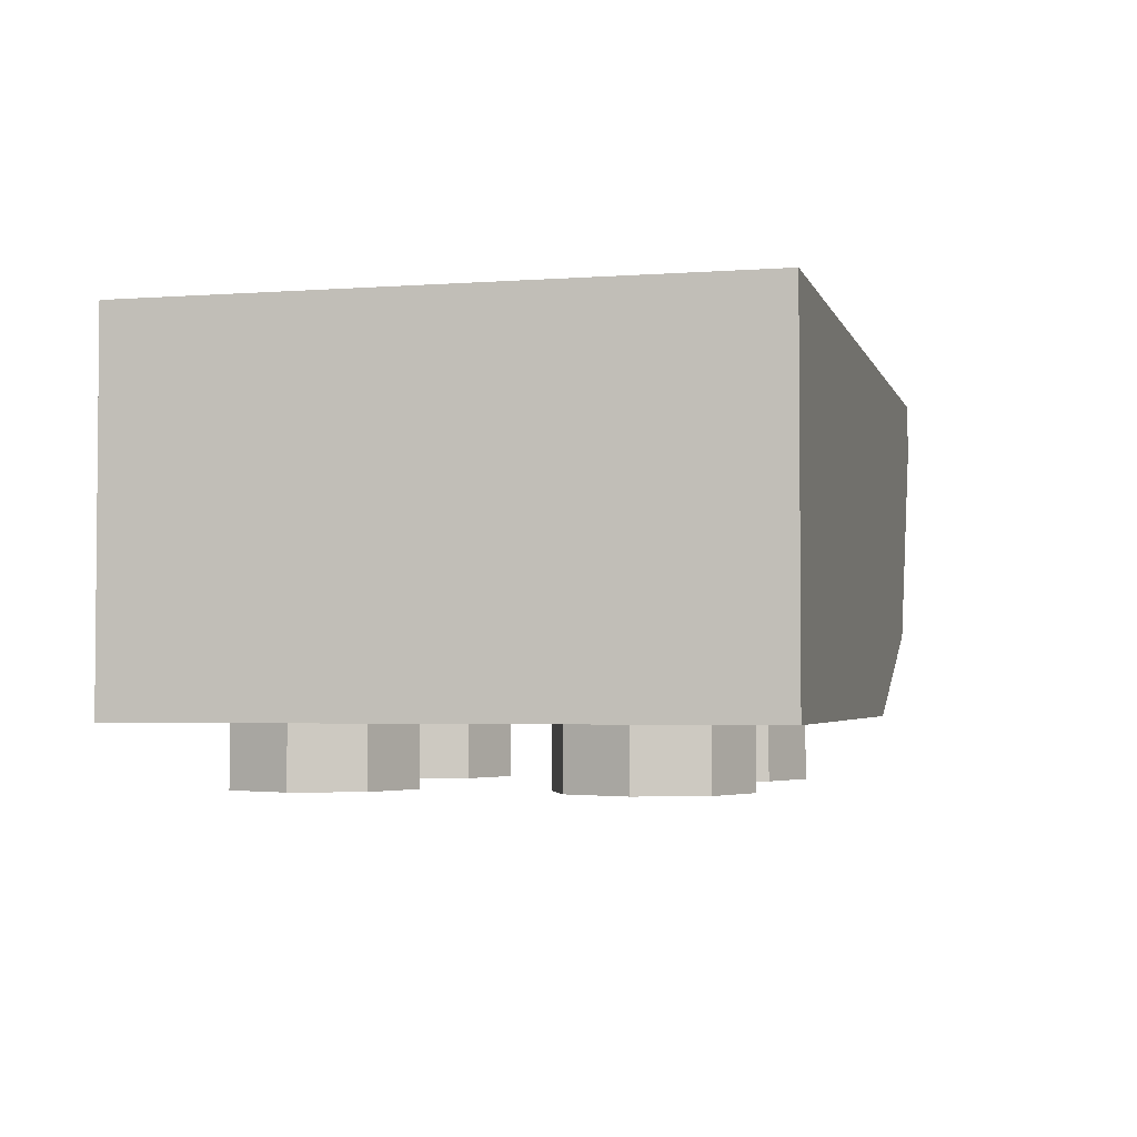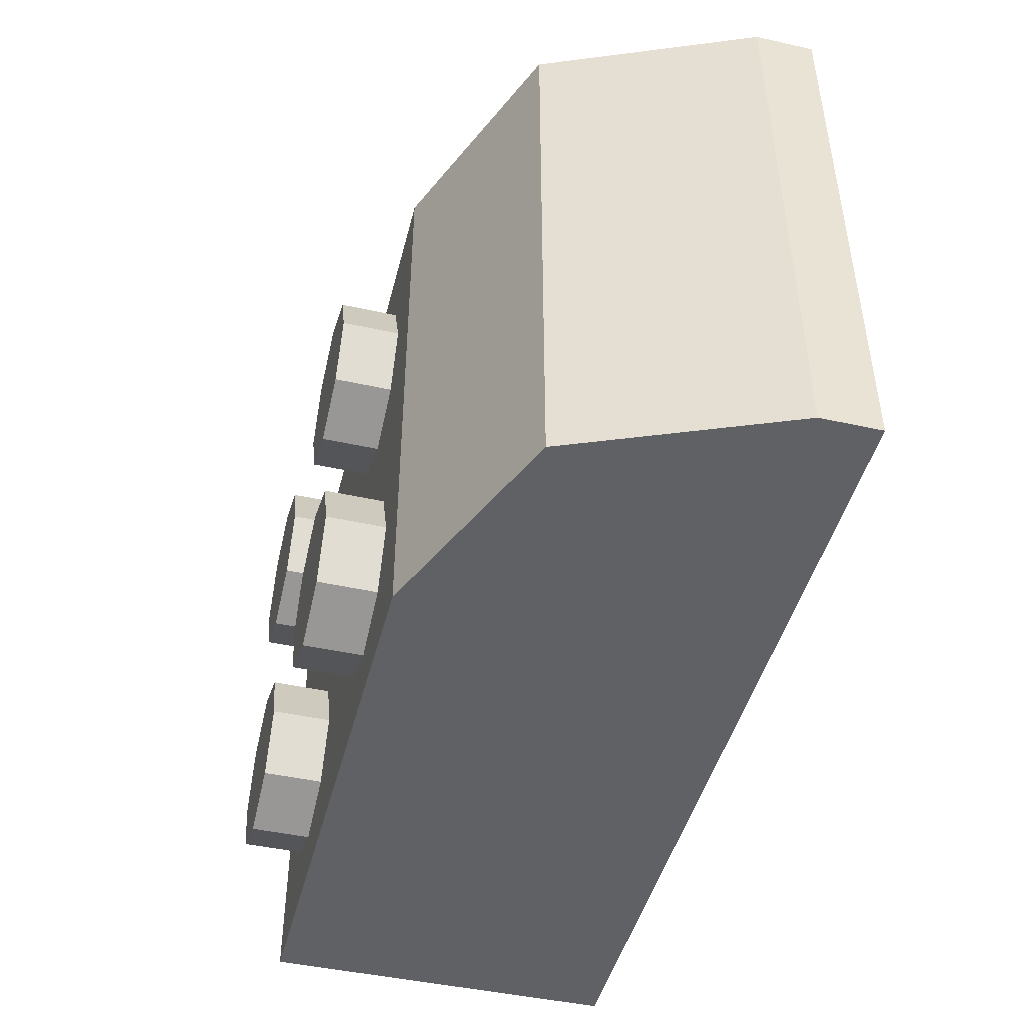
<metadata>
{"format":"obj","ext":"obj","renderer":"f3d","projection":"perspective","resolution":1024,"background":"white","views":[{"elev":-3.1,"azim":-75.9,"up":"+Y"},{"elev":-46.0,"azim":75.8,"up":"+Z"}]}
</metadata>
<code>
v 2 1.2 1
v 1.8 1.2 0.8
v -0.8 1.2 0.8
v -1 1.2 1
v -1 1.2 1
v -0.8 1.2 0.8
v -0.8 1.2 -0.8
v -1 1.2 -1
v -1 1.2 -1
v -0.8 1.2 -0.8
v 1.8 1.2 -0.8
v 2 1.2 -1
v 2 1.2 -1
v 1.8 1.2 -0.8
v 1.8 1.2 0.8
v 2 1.2 1
v -0.8 1.2 0.8
v -0.8 0.2 0.8
v -0.8 0.2 -0.8
v -0.8 1.2 -0.8
v 1.8 1.2 0.8
v 1.8 1 0.8
v 1 1 0.8
v -0.8 1.2 0.8
v 1 1 0.8
v 1 0.2 0.8
v -0.8 0.2 0.8
v -0.8 1.2 0.8
v 1.8 1 0.8
v 1.8 1.2 0.8
v 1.8 1.2 -0.8
v 1.8 1 -0.8
v -0.8 1.2 -0.8
v 1 1 -0.8
v 1.8 1 -0.8
v 1.8 1.2 -0.8
v -0.8 1.2 -0.8
v -0.8 0.2 -0.8
v 1 0.2 -0.8
v 1 1 -0.8
v 1 1 0.8
v 1.8 1 0.8
v 1.566 0.4343 0.8
v 1 1 0.8
v 1.566 0.4343 0.8
v 1 0.2 0.8
v 1 1 -0.8
v 1.8 1 -0.8
v 1.566 0.4343 -0.8
v 1 1 -0.8
v 1.566 0.4343 -0.8
v 1 0.2 -0.8
v -1 1.2 -1
v -1 0 -1
v -1 0 1
v -1 1.2 1
v -1 1.2 1
v 1 1 1
v 2 1 1
v 2 1.2 1
v -1 1.2 1
v -1 0 1
v 1 0 1
v 1 1 1
v 2 1.2 1
v 2 1 1
v 2 1 -1
v 2 1.2 -1
v 2 1.2 -1
v 2 1 -1
v 1 1 -1
v -1 1.2 -1
v 1 1 -1
v 1 0 -1
v -1 0 -1
v -1 1.2 -1
v 1 1 1
v 2 1 1
v 1.707 0.2929 1
v 1 1 1
v 1.707 0.2929 1
v 1 0 1
v 1 1 -1
v 2 1 -1
v 1.707 0.2929 -1
v 1 1 -1
v 1.707 0.2929 -1
v 1 0 -1
v 1 0.2 0.3
v 1 0.3236 0.3
v 1.115 0.3236 0.2772
v 1.115 0.2228 0.2772
v 1.115 0.2228 0.2772
v 1.115 0.3236 0.2772
v 1.212 0.3236 0.2122
v 1.212 0.2422 0.2122
v 1.212 0.2422 0.2122
v 1.212 0.3236 0.2122
v 1.277 0.3236 0.1148
v 1.277 0.2551 0.1148
v 1.277 0.2551 0.1148
v 1.277 0.3236 0.1148
v 1.3 0.3236 0
v 1.3 0.2596 0
v 1.3 0.2596 0
v 1.3 0.3236 0
v 1.277 0.3236 -0.1148
v 1.277 0.2551 -0.1148
v 1.277 0.2551 -0.1148
v 1.277 0.3236 -0.1148
v 1.212 0.3236 -0.2122
v 1.212 0.2422 -0.2122
v 1.212 0.2422 -0.2122
v 1.212 0.3236 -0.2122
v 1.115 0.3236 -0.2772
v 1.115 0.2228 -0.2772
v 1.115 0.2228 -0.2772
v 1.115 0.3236 -0.2772
v 1 0.3236 -0.3
v 1 0.2 -0.3
v 1.153 0.3236 0.3695
v 1 0.3236 0.4
v 1 0.2 0.4
v 1.153 0.2304 0.3695
v 1.283 0.3236 0.2828
v 1.153 0.3236 0.3695
v 1.153 0.2304 0.3695
v 1.283 0.2562 0.2828
v 1.306 0.2609 0.248
v 1.283 0.3236 0.2828
v 1.283 0.2562 0.2828
v 1.37 0.3236 0.1531
v 1.283 0.3236 0.2828
v 1.306 0.2609 0.248
v 1.37 0.3033 0.1531
v 1.4 0.3236 0
v 1.37 0.3236 0.1531
v 1.37 0.3033 0.1531
v 1.37 0.3236 -0.1531
v 1.4 0.3236 0
v 1.37 0.3033 -0.1531
v 1.37 0.3033 -0.1531
v 1.306 0.2609 -0.248
v 1.283 0.3236 -0.2828
v 1.37 0.3236 -0.1531
v 1.283 0.3236 -0.2828
v 1.306 0.2609 -0.248
v 1.283 0.2562 -0.2828
v 1.283 0.3236 -0.2828
v 1.283 0.2562 -0.2828
v 1.153 0.2304 -0.3695
v 1.153 0.3236 -0.3695
v 1 0.2 -0.4
v 1 0.3236 -0.4
v 1.153 0.3236 -0.3695
v 1.153 0.2304 -0.3695
v 0.7879 0.2 0.2121
v 1 0.2 0.3
v 1 0.3236 0.3
v 0.7879 0.3236 0.2121
v 0.7 0.2 0
v 0.7879 0.2 0.2121
v 0.7879 0.3236 0.2121
v 0.7 0.3236 0
v 0.7879 0.2 -0.2121
v 0.7 0.2 0
v 0.7 0.3236 0
v 0.7879 0.3236 -0.2121
v 1 0.2 -0.3
v 0.7879 0.2 -0.2121
v 0.7879 0.3236 -0.2121
v 1 0.3236 -0.3
v 0.7172 0.2 0.2828
v 1 0.2 0.4
v 1 0.3236 0.4
v 0.7172 0.3236 0.2828
v 0.6 0.2 0
v 0.7172 0.2 0.2828
v 0.7172 0.3236 0.2828
v 0.6 0.3236 0
v 0.7172 0.2 -0.2828
v 0.6 0.2 0
v 0.6 0.3236 0
v 0.7172 0.3236 -0.2828
v 1 0.2 -0.4
v 0.7172 0.2 -0.2828
v 0.7172 0.3236 -0.2828
v 1 0.3236 -0.4
v 1 0.2 -0.8
v -0.8 0.2 -0.8
v -0.8 0.2 0.8
v 1 0.2 0.8
v 1.566 0.4343 0.8
v 1.8 1 0.8
v 1.8 1 -0.8
v 1.566 0.4343 -0.8
v 1 0.2 0.8
v 1.566 0.4343 0.8
v 1.566 0.4343 -0.8
v 1 0.2 -0.8
v 1 0 1
v -1 0 1
v -1 0 -1
v 1 0 -1
v 1.707 0.2929 1
v 2 1 1
v 2 1 -1
v 1.707 0.2929 -1
v 1 0 1
v 1.707 0.2929 1
v 1.707 0.2929 -1
v 1 0 -1
v -0.2879 0 -0.2879
v -0.2 0 -0.5
v -0.2 -0.2 -0.5
v -0.2879 -0.2 -0.2879
v -0.5 0 -0.2
v -0.2879 0 -0.2879
v -0.2879 -0.2 -0.2879
v -0.5 -0.2 -0.2
v -0.7121 0 -0.2879
v -0.5 0 -0.2
v -0.5 -0.2 -0.2
v -0.7121 -0.2 -0.2879
v -0.8 0 -0.5
v -0.7121 0 -0.2879
v -0.7121 -0.2 -0.2879
v -0.8 -0.2 -0.5
v -0.7121 0 -0.7121
v -0.8 0 -0.5
v -0.8 -0.2 -0.5
v -0.7121 -0.2 -0.7121
v -0.5 0 -0.8
v -0.7121 0 -0.7121
v -0.7121 -0.2 -0.7121
v -0.5 -0.2 -0.8
v -0.2879 0 -0.7121
v -0.5 0 -0.8
v -0.5 -0.2 -0.8
v -0.2879 -0.2 -0.7121
v -0.2 0 -0.5
v -0.2879 0 -0.7121
v -0.2879 -0.2 -0.7121
v -0.2 -0.2 -0.5
v -0.5 -0.2 -0.5
v -0.2 -0.2 -0.5
v -0.2879 -0.2 -0.2879
v -0.5 -0.2 -0.5
v -0.2879 -0.2 -0.2879
v -0.5 -0.2 -0.2
v -0.5 -0.2 -0.5
v -0.5 -0.2 -0.2
v -0.7121 -0.2 -0.2879
v -0.5 -0.2 -0.5
v -0.7121 -0.2 -0.2879
v -0.8 -0.2 -0.5
v -0.5 -0.2 -0.5
v -0.8 -0.2 -0.5
v -0.7121 -0.2 -0.7121
v -0.5 -0.2 -0.5
v -0.7121 -0.2 -0.7121
v -0.5 -0.2 -0.8
v -0.5 -0.2 -0.5
v -0.5 -0.2 -0.8
v -0.2879 -0.2 -0.7121
v -0.5 -0.2 -0.5
v -0.2879 -0.2 -0.7121
v -0.2 -0.2 -0.5
v 0.7121 0 -0.2879
v 0.8 0 -0.5
v 0.8 -0.2 -0.5
v 0.7121 -0.2 -0.2879
v 0.5 0 -0.2
v 0.7121 0 -0.2879
v 0.7121 -0.2 -0.2879
v 0.5 -0.2 -0.2
v 0.2879 0 -0.2879
v 0.5 0 -0.2
v 0.5 -0.2 -0.2
v 0.2879 -0.2 -0.2879
v 0.2 0 -0.5
v 0.2879 0 -0.2879
v 0.2879 -0.2 -0.2879
v 0.2 -0.2 -0.5
v 0.2879 0 -0.7121
v 0.2 0 -0.5
v 0.2 -0.2 -0.5
v 0.2879 -0.2 -0.7121
v 0.5 0 -0.8
v 0.2879 0 -0.7121
v 0.2879 -0.2 -0.7121
v 0.5 -0.2 -0.8
v 0.7121 0 -0.7121
v 0.5 0 -0.8
v 0.5 -0.2 -0.8
v 0.7121 -0.2 -0.7121
v 0.8 0 -0.5
v 0.7121 0 -0.7121
v 0.7121 -0.2 -0.7121
v 0.8 -0.2 -0.5
v 0.5 -0.2 -0.5
v 0.8 -0.2 -0.5
v 0.7121 -0.2 -0.2879
v 0.5 -0.2 -0.5
v 0.7121 -0.2 -0.2879
v 0.5 -0.2 -0.2
v 0.5 -0.2 -0.5
v 0.5 -0.2 -0.2
v 0.2879 -0.2 -0.2879
v 0.5 -0.2 -0.5
v 0.2879 -0.2 -0.2879
v 0.2 -0.2 -0.5
v 0.5 -0.2 -0.5
v 0.2 -0.2 -0.5
v 0.2879 -0.2 -0.7121
v 0.5 -0.2 -0.5
v 0.2879 -0.2 -0.7121
v 0.5 -0.2 -0.8
v 0.5 -0.2 -0.5
v 0.5 -0.2 -0.8
v 0.7121 -0.2 -0.7121
v 0.5 -0.2 -0.5
v 0.7121 -0.2 -0.7121
v 0.8 -0.2 -0.5
v -0.2879 0 0.7121
v -0.2 0 0.5
v -0.2 -0.2 0.5
v -0.2879 -0.2 0.7121
v -0.5 0 0.8
v -0.2879 0 0.7121
v -0.2879 -0.2 0.7121
v -0.5 -0.2 0.8
v -0.7121 0 0.7121
v -0.5 0 0.8
v -0.5 -0.2 0.8
v -0.7121 -0.2 0.7121
v -0.8 0 0.5
v -0.7121 0 0.7121
v -0.7121 -0.2 0.7121
v -0.8 -0.2 0.5
v -0.7121 0 0.2879
v -0.8 0 0.5
v -0.8 -0.2 0.5
v -0.7121 -0.2 0.2879
v -0.5 0 0.2
v -0.7121 0 0.2879
v -0.7121 -0.2 0.2879
v -0.5 -0.2 0.2
v -0.2879 0 0.2879
v -0.5 0 0.2
v -0.5 -0.2 0.2
v -0.2879 -0.2 0.2879
v -0.2 0 0.5
v -0.2879 0 0.2879
v -0.2879 -0.2 0.2879
v -0.2 -0.2 0.5
v -0.5 -0.2 0.5
v -0.2 -0.2 0.5
v -0.2879 -0.2 0.7121
v -0.5 -0.2 0.5
v -0.2879 -0.2 0.7121
v -0.5 -0.2 0.8
v -0.5 -0.2 0.5
v -0.5 -0.2 0.8
v -0.7121 -0.2 0.7121
v -0.5 -0.2 0.5
v -0.7121 -0.2 0.7121
v -0.8 -0.2 0.5
v -0.5 -0.2 0.5
v -0.8 -0.2 0.5
v -0.7121 -0.2 0.2879
v -0.5 -0.2 0.5
v -0.7121 -0.2 0.2879
v -0.5 -0.2 0.2
v -0.5 -0.2 0.5
v -0.5 -0.2 0.2
v -0.2879 -0.2 0.2879
v -0.5 -0.2 0.5
v -0.2879 -0.2 0.2879
v -0.2 -0.2 0.5
v 0.7121 0 0.7121
v 0.8 0 0.5
v 0.8 -0.2 0.5
v 0.7121 -0.2 0.7121
v 0.5 0 0.8
v 0.7121 0 0.7121
v 0.7121 -0.2 0.7121
v 0.5 -0.2 0.8
v 0.2879 0 0.7121
v 0.5 0 0.8
v 0.5 -0.2 0.8
v 0.2879 -0.2 0.7121
v 0.2 0 0.5
v 0.2879 0 0.7121
v 0.2879 -0.2 0.7121
v 0.2 -0.2 0.5
v 0.2879 0 0.2879
v 0.2 0 0.5
v 0.2 -0.2 0.5
v 0.2879 -0.2 0.2879
v 0.5 0 0.2
v 0.2879 0 0.2879
v 0.2879 -0.2 0.2879
v 0.5 -0.2 0.2
v 0.7121 0 0.2879
v 0.5 0 0.2
v 0.5 -0.2 0.2
v 0.7121 -0.2 0.2879
v 0.8 0 0.5
v 0.7121 0 0.2879
v 0.7121 -0.2 0.2879
v 0.8 -0.2 0.5
v 0.5 -0.2 0.5
v 0.8 -0.2 0.5
v 0.7121 -0.2 0.7121
v 0.5 -0.2 0.5
v 0.7121 -0.2 0.7121
v 0.5 -0.2 0.8
v 0.5 -0.2 0.5
v 0.5 -0.2 0.8
v 0.2879 -0.2 0.7121
v 0.5 -0.2 0.5
v 0.2879 -0.2 0.7121
v 0.2 -0.2 0.5
v 0.5 -0.2 0.5
v 0.2 -0.2 0.5
v 0.2879 -0.2 0.2879
v 0.5 -0.2 0.5
v 0.2879 -0.2 0.2879
v 0.5 -0.2 0.2
v 0.5 -0.2 0.5
v 0.5 -0.2 0.2
v 0.7121 -0.2 0.2879
v 0.5 -0.2 0.5
v 0.7121 -0.2 0.2879
v 0.8 -0.2 0.5
v 0.2121 1.2 0.2121
v 0.3 1.2 0
v 0.3 0.2 0
v 0.2121 0.2 0.2121
v 0 1.2 0.3
v 0.2121 1.2 0.2121
v 0.2121 0.2 0.2121
v 0 0.2 0.3
v -0.2121 1.2 0.2121
v 0 1.2 0.3
v 0 0.2 0.3
v -0.2121 0.2 0.2121
v -0.3 1.2 0
v -0.2121 1.2 0.2121
v -0.2121 0.2 0.2121
v -0.3 0.2 0
v -0.2121 1.2 -0.2121
v -0.3 1.2 0
v -0.3 0.2 0
v -0.2121 0.2 -0.2121
v 0 1.2 -0.3
v -0.2121 1.2 -0.2121
v -0.2121 0.2 -0.2121
v 0 0.2 -0.3
v 0.2121 1.2 -0.2121
v 0 1.2 -0.3
v 0 0.2 -0.3
v 0.2121 0.2 -0.2121
v 0.3 1.2 0
v 0.2121 1.2 -0.2121
v 0.2121 0.2 -0.2121
v 0.3 0.2 0
v 0.2828 1.2 0.2828
v 0.4 1.2 0
v 0.4 0.2 0
v 0.2828 0.2 0.2828
v 0 1.2 0.4
v 0.2828 1.2 0.2828
v 0.2828 0.2 0.2828
v 0 0.2 0.4
v -0.2828 1.2 0.2828
v 0 1.2 0.4
v 0 0.2 0.4
v -0.2828 0.2 0.2828
v -0.4 1.2 0
v -0.2828 1.2 0.2828
v -0.2828 0.2 0.2828
v -0.4 0.2 0
v -0.2828 1.2 -0.2828
v -0.4 1.2 0
v -0.4 0.2 0
v -0.2828 0.2 -0.2828
v 0 1.2 -0.4
v -0.2828 1.2 -0.2828
v -0.2828 0.2 -0.2828
v 0 0.2 -0.4
v 0.2828 1.2 -0.2828
v 0 1.2 -0.4
v 0 0.2 -0.4
v 0.2828 0.2 -0.2828
v 0.4 1.2 0
v 0.2828 1.2 -0.2828
v 0.2828 0.2 -0.2828
v 0.4 0.2 0
v 0.4 1.2 0
v 0.2828 1.2 0.2828
v 0.2121 1.2 0.2121
v 0.3 1.2 0
v 0.2828 1.2 0.2828
v 0 1.2 0.4
v 0 1.2 0.3
v 0.2121 1.2 0.2121
v 0 1.2 0.4
v -0.2828 1.2 0.2828
v -0.2121 1.2 0.2121
v 0 1.2 0.3
v -0.2828 1.2 0.2828
v -0.4 1.2 0
v -0.3 1.2 0
v -0.2121 1.2 0.2121
v -0.4 1.2 0
v -0.2828 1.2 -0.2828
v -0.2121 1.2 -0.2121
v -0.3 1.2 0
v -0.2828 1.2 -0.2828
v 0 1.2 -0.4
v 0 1.2 -0.3
v -0.2121 1.2 -0.2121
v 0 1.2 -0.4
v 0.2828 1.2 -0.2828
v 0.2121 1.2 -0.2121
v 0 1.2 -0.3
v 0.2828 1.2 -0.2828
v 0.4 1.2 0
v 0.3 1.2 0
v 0.2121 1.2 -0.2121
v 1.212 1.2 0.2121
v 1.3 1.2 0
v 1.3 0.3236 0
v 1.212 0.3236 0.2121
v 1 1.2 0.3
v 1.212 1.2 0.2121
v 1.212 0.3236 0.2121
v 1 0.3236 0.3
v 0.7879 1.2 0.2121
v 1 1.2 0.3
v 1 0.3236 0.3
v 0.7879 0.3236 0.2121
v 0.7 1.2 0
v 0.7879 1.2 0.2121
v 0.7879 0.3236 0.2121
v 0.7 0.3236 0
v 0.7879 1.2 -0.2121
v 0.7 1.2 0
v 0.7 0.3236 0
v 0.7879 0.3236 -0.2121
v 1 1.2 -0.3
v 0.7879 1.2 -0.2121
v 0.7879 0.3236 -0.2121
v 1 0.3236 -0.3
v 1.212 1.2 -0.2121
v 1 1.2 -0.3
v 1 0.3236 -0.3
v 1.212 0.3236 -0.2121
v 1.3 1.2 0
v 1.212 1.2 -0.2121
v 1.212 0.3236 -0.2121
v 1.3 0.3236 0
v 1.283 1.2 0.2828
v 1.4 1.2 0
v 1.4 0.3236 0
v 1.283 0.3236 0.2828
v 1 1.2 0.4
v 1.283 1.2 0.2828
v 1.283 0.3236 0.2828
v 1 0.3236 0.4
v 0.7172 1.2 0.2828
v 1 1.2 0.4
v 1 0.3236 0.4
v 0.7172 0.3236 0.2828
v 0.6 1.2 0
v 0.7172 1.2 0.2828
v 0.7172 0.3236 0.2828
v 0.6 0.3236 0
v 0.7172 1.2 -0.2828
v 0.6 1.2 0
v 0.6 0.3236 0
v 0.7172 0.3236 -0.2828
v 1 1.2 -0.4
v 0.7172 1.2 -0.2828
v 0.7172 0.3236 -0.2828
v 1 0.3236 -0.4
v 1.283 1.2 -0.2828
v 1 1.2 -0.4
v 1 0.3236 -0.4
v 1.283 0.3236 -0.2828
v 1.4 1.2 0
v 1.283 1.2 -0.2828
v 1.283 0.3236 -0.2828
v 1.4 0.3236 0
v 1.4 1.2 0
v 1.283 1.2 0.2828
v 1.212 1.2 0.2121
v 1.3 1.2 0
v 1.283 1.2 0.2828
v 1 1.2 0.4
v 1 1.2 0.3
v 1.212 1.2 0.2121
v 1 1.2 0.4
v 0.7172 1.2 0.2828
v 0.7879 1.2 0.2121
v 1 1.2 0.3
v 0.7172 1.2 0.2828
v 0.6 1.2 0
v 0.7 1.2 0
v 0.7879 1.2 0.2121
v 0.6 1.2 0
v 0.7172 1.2 -0.2828
v 0.7879 1.2 -0.2121
v 0.7 1.2 0
v 0.7172 1.2 -0.2828
v 1 1.2 -0.4
v 1 1.2 -0.3
v 0.7879 1.2 -0.2121
v 1 1.2 -0.4
v 1.283 1.2 -0.2828
v 1.212 1.2 -0.2121
v 1 1.2 -0.3
v 1.283 1.2 -0.2828
v 1.4 1.2 0
v 1.3 1.2 0
v 1.212 1.2 -0.2121
g mesh4735629
f 1 2 3
f 3 4 1
f 5 6 7
f 7 8 5
f 9 10 11
f 11 12 9
f 13 14 15
f 15 16 13
f 17 18 19
f 19 20 17
f 21 22 23
f 23 24 21
f 25 26 27
f 27 28 25
f 29 30 31
f 31 32 29
f 33 34 35
f 35 36 33
f 37 38 39
f 39 40 37
g mesh4735636
f 41 42 43
f 44 45 46
g mesh4735638
f 47 49 48
f 50 52 51
f 53 54 55
f 55 56 53
f 57 58 59
f 59 60 57
f 61 62 63
f 63 64 61
f 65 66 67
f 67 68 65
f 69 70 71
f 71 72 69
f 73 74 75
f 75 76 73
g mesh4735640
f 77 79 78
f 80 82 81
g mesh4735642
f 83 84 85
f 86 87 88
g mesh4735644
f 89 90 91
f 91 92 89
f 93 94 95
f 95 96 93
f 97 98 99
f 99 100 97
f 101 102 103
f 103 104 101
f 105 106 107
f 107 108 105
f 109 110 111
f 111 112 109
f 113 114 115
f 115 116 113
f 117 118 119
f 119 120 117
f 121 122 123
f 123 124 121
f 125 126 127
f 127 128 125
f 129 130 131
f 132 133 134
f 134 135 132
f 136 137 138
f 139 140 141
f 142 143 144
f 144 145 142
f 146 147 148
f 149 150 151
f 151 152 149
f 153 154 155
f 155 156 153
g mesh4735645
f 157 159 158
f 159 157 160
f 161 163 162
f 163 161 164
f 165 167 166
f 167 165 168
f 169 171 170
f 171 169 172
g mesh4735647
f 173 174 175
f 175 176 173
f 177 178 179
f 179 180 177
f 181 182 183
f 183 184 181
f 185 186 187
f 187 188 185
f 189 190 191
f 191 192 189
g mesh4735649
f 193 194 195
f 195 196 193
f 197 198 199
f 199 200 197
f 201 202 203
f 203 204 201
g mesh4735651
f 205 207 206
f 207 205 208
f 209 211 210
f 211 209 212
g mesh4735658
f 213 215 214
f 215 213 216
f 217 219 218
f 219 217 220
f 221 223 222
f 223 221 224
f 225 227 226
f 227 225 228
f 229 231 230
f 231 229 232
f 233 235 234
f 235 233 236
f 237 239 238
f 239 237 240
f 241 243 242
f 243 241 244
g mesh4735660
f 245 246 247
f 248 249 250
f 251 252 253
f 254 255 256
f 257 258 259
f 260 261 262
f 263 264 265
f 266 267 268
g mesh4735666
f 269 271 270
f 271 269 272
f 273 275 274
f 275 273 276
f 277 279 278
f 279 277 280
f 281 283 282
f 283 281 284
f 285 287 286
f 287 285 288
f 289 291 290
f 291 289 292
f 293 295 294
f 295 293 296
f 297 299 298
f 299 297 300
g mesh4735668
f 301 302 303
f 304 305 306
f 307 308 309
f 310 311 312
f 313 314 315
f 316 317 318
f 319 320 321
f 322 323 324
g mesh4735674
f 325 327 326
f 327 325 328
f 329 331 330
f 331 329 332
f 333 335 334
f 335 333 336
f 337 339 338
f 339 337 340
f 341 343 342
f 343 341 344
f 345 347 346
f 347 345 348
f 349 351 350
f 351 349 352
f 353 355 354
f 355 353 356
g mesh4735676
f 357 358 359
f 360 361 362
f 363 364 365
f 366 367 368
f 369 370 371
f 372 373 374
f 375 376 377
f 378 379 380
g mesh4735682
f 381 383 382
f 383 381 384
f 385 387 386
f 387 385 388
f 389 391 390
f 391 389 392
f 393 395 394
f 395 393 396
f 397 399 398
f 399 397 400
f 401 403 402
f 403 401 404
f 405 407 406
f 407 405 408
f 409 411 410
f 411 409 412
g mesh4735684
f 413 414 415
f 416 417 418
f 419 420 421
f 422 423 424
f 425 426 427
f 428 429 430
f 431 432 433
f 434 435 436
g mesh4735693
f 437 438 439
f 439 440 437
f 441 442 443
f 443 444 441
f 445 446 447
f 447 448 445
f 449 450 451
f 451 452 449
f 453 454 455
f 455 456 453
f 457 458 459
f 459 460 457
f 461 462 463
f 463 464 461
f 465 466 467
f 467 468 465
g mesh4735695
f 469 471 470
f 471 469 472
f 473 475 474
f 475 473 476
f 477 479 478
f 479 477 480
f 481 483 482
f 483 481 484
f 485 487 486
f 487 485 488
f 489 491 490
f 491 489 492
f 493 495 494
f 495 493 496
f 497 499 498
f 499 497 500
g mesh4735697
f 501 503 502
f 503 501 504
f 505 507 506
f 507 505 508
f 509 511 510
f 511 509 512
f 513 515 514
f 515 513 516
f 517 519 518
f 519 517 520
f 521 523 522
f 523 521 524
f 525 527 526
f 527 525 528
f 529 531 530
f 531 529 532
g mesh4735703
f 533 534 535
f 535 536 533
f 537 538 539
f 539 540 537
f 541 542 543
f 543 544 541
f 545 546 547
f 547 548 545
f 549 550 551
f 551 552 549
f 553 554 555
f 555 556 553
f 557 558 559
f 559 560 557
f 561 562 563
f 563 564 561
g mesh4735705
f 565 567 566
f 567 565 568
f 569 571 570
f 571 569 572
f 573 575 574
f 575 573 576
f 577 579 578
f 579 577 580
f 581 583 582
f 583 581 584
f 585 587 586
f 587 585 588
f 589 591 590
f 591 589 592
f 593 595 594
f 595 593 596
g mesh4735707
f 597 599 598
f 599 597 600
f 601 603 602
f 603 601 604
f 605 607 606
f 607 605 608
f 609 611 610
f 611 609 612
f 613 615 614
f 615 613 616
f 617 619 618
f 619 617 620
f 621 623 622
f 623 621 624
f 625 627 626
f 627 625 628

</code>
